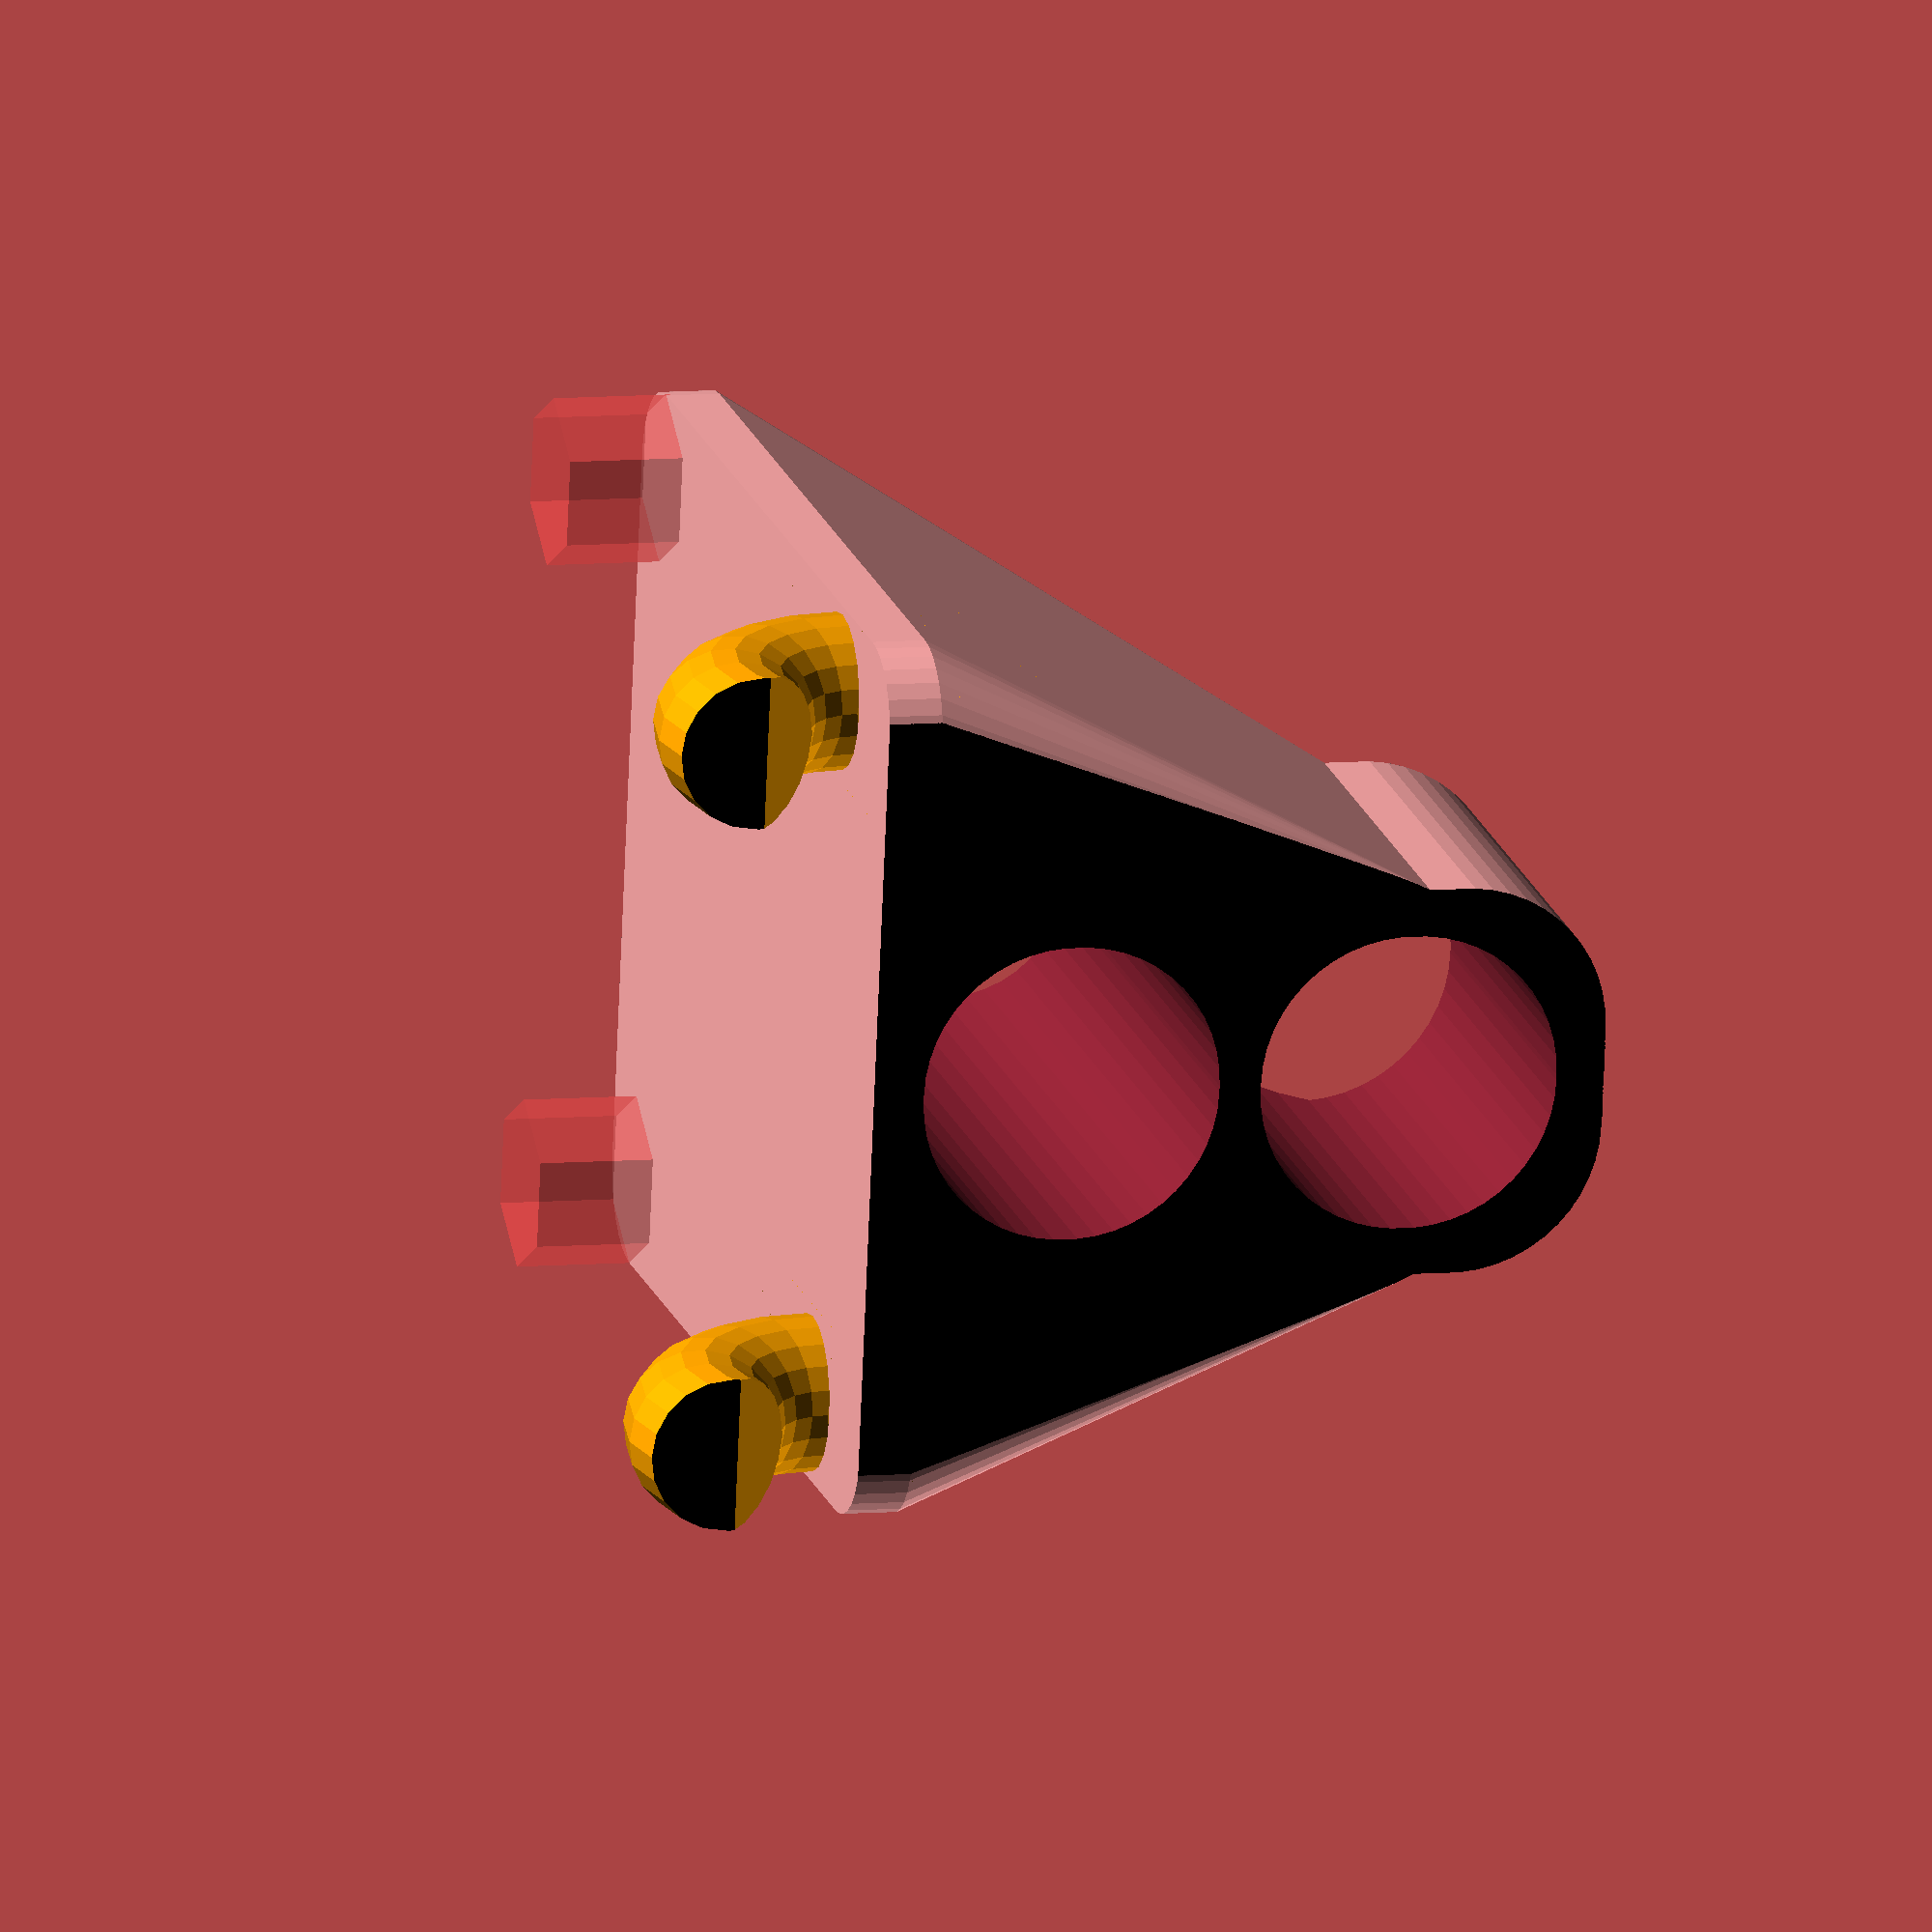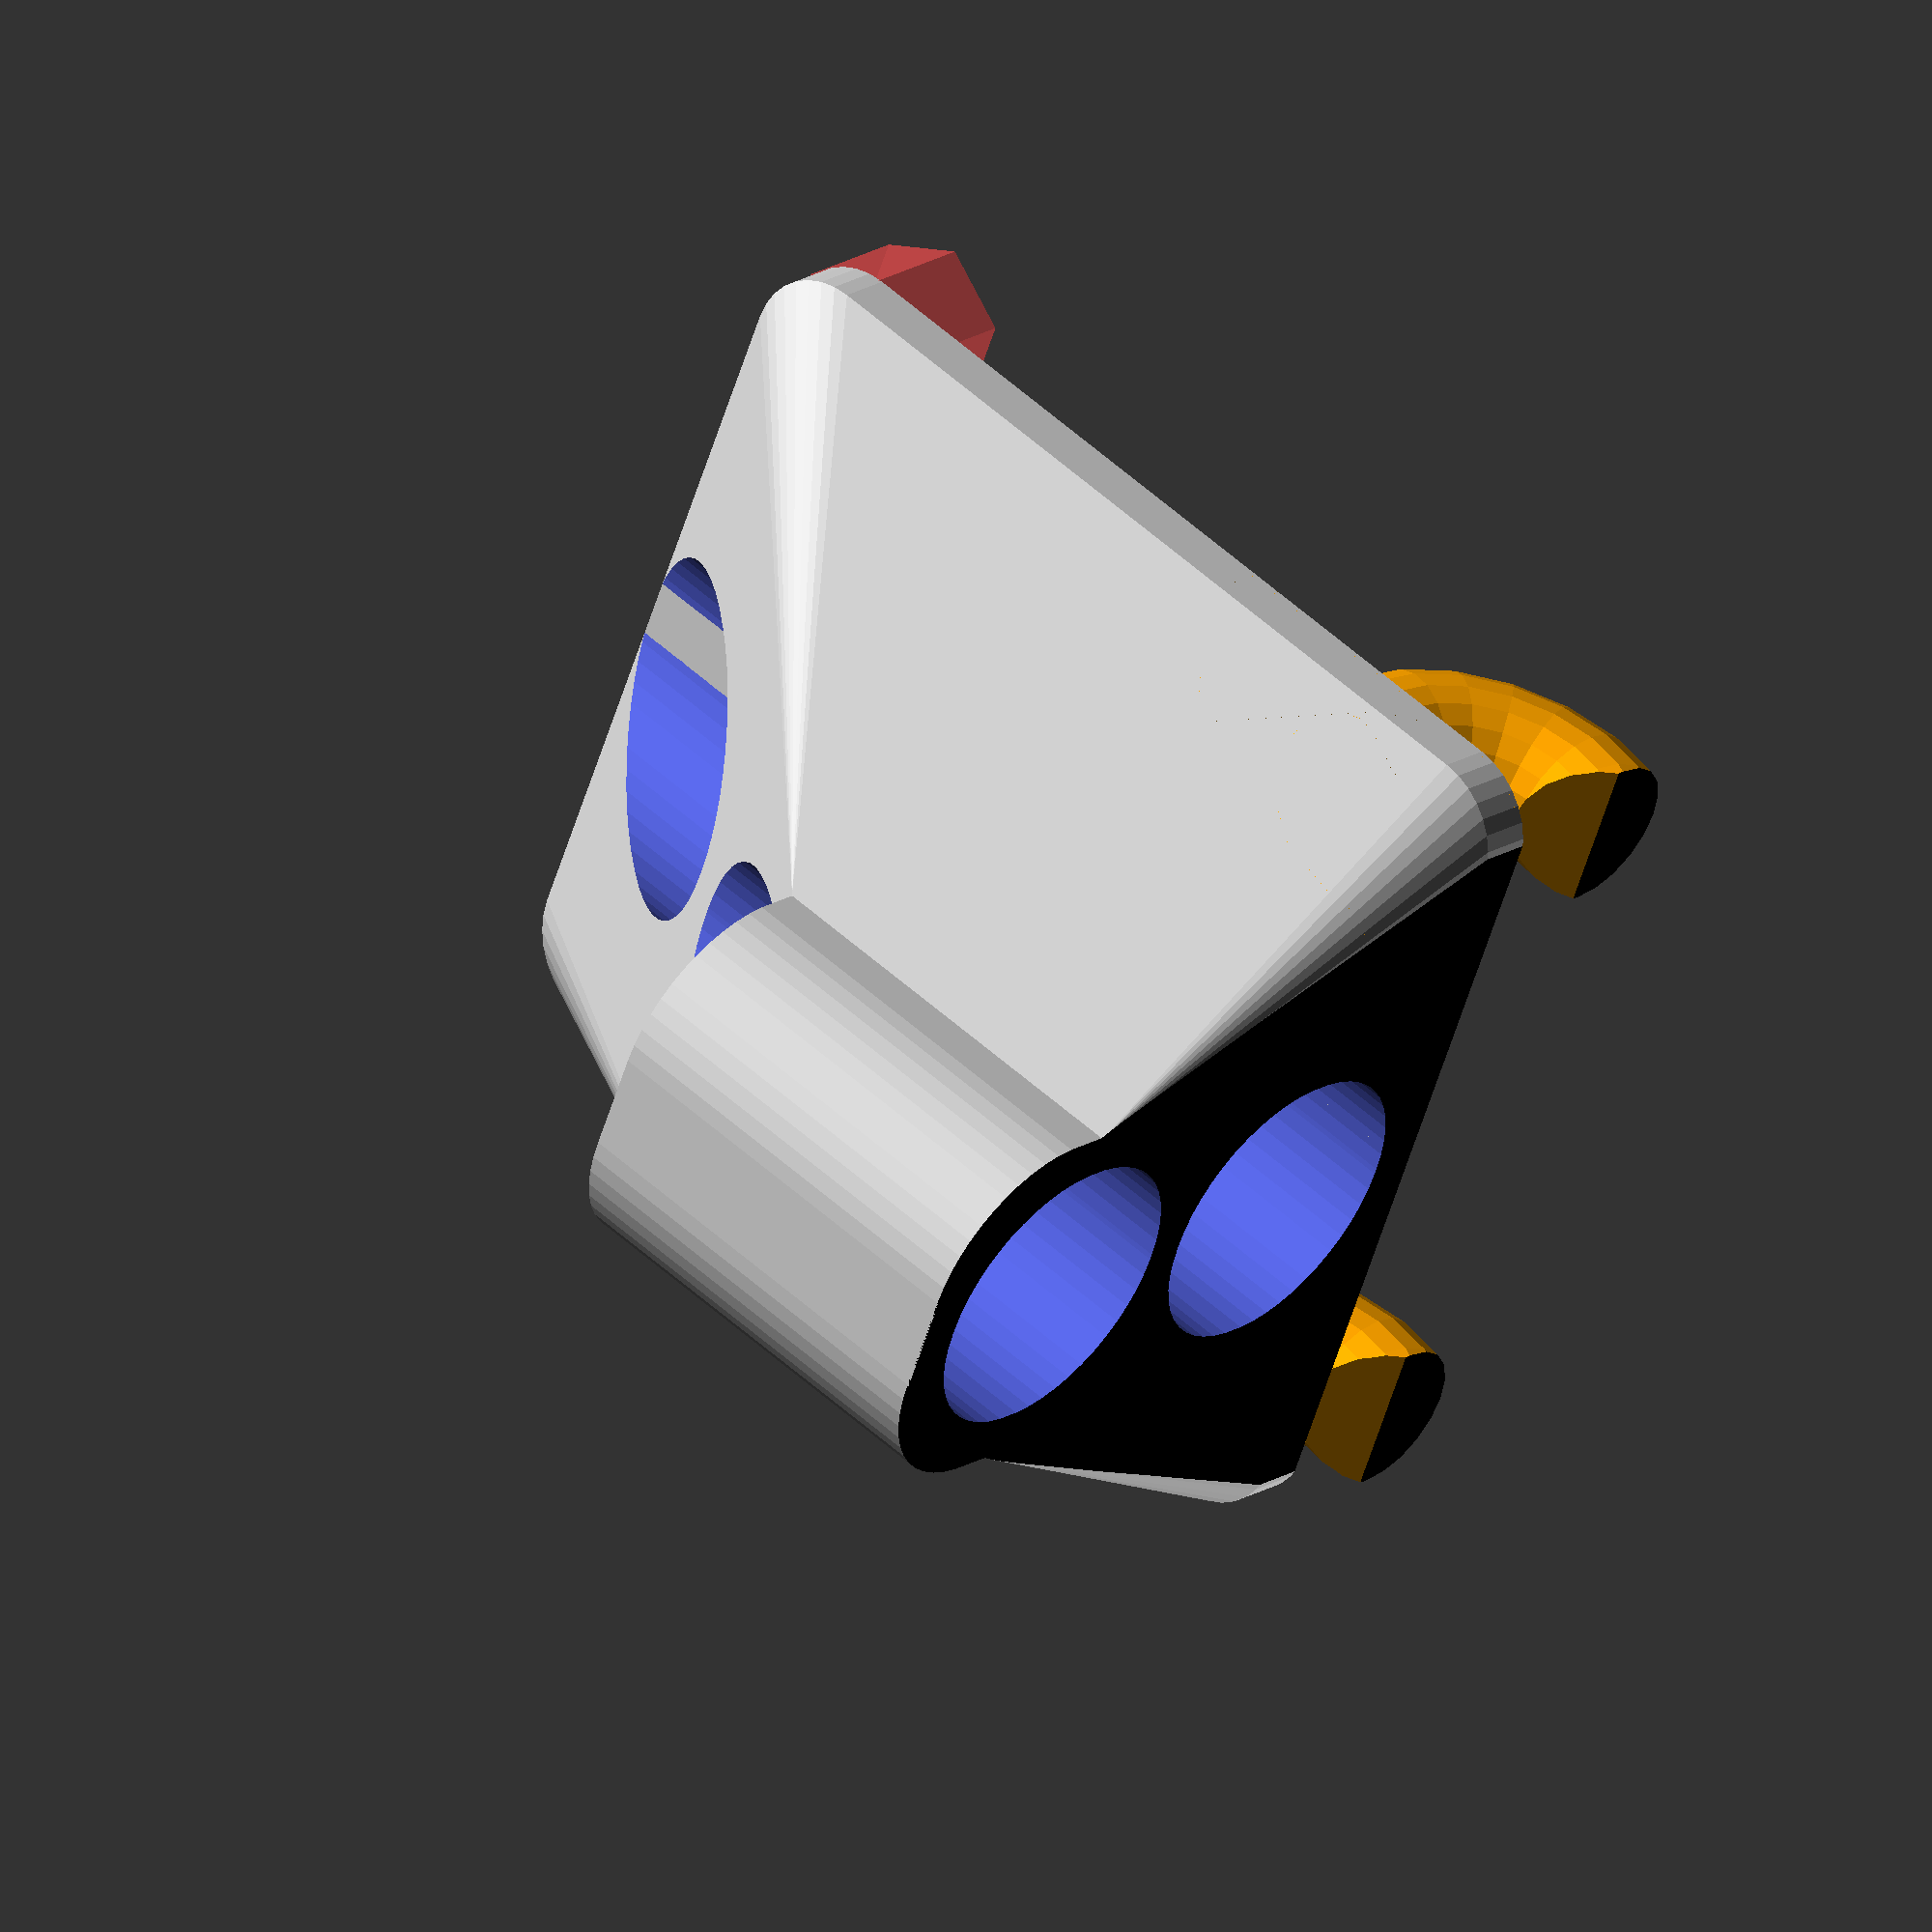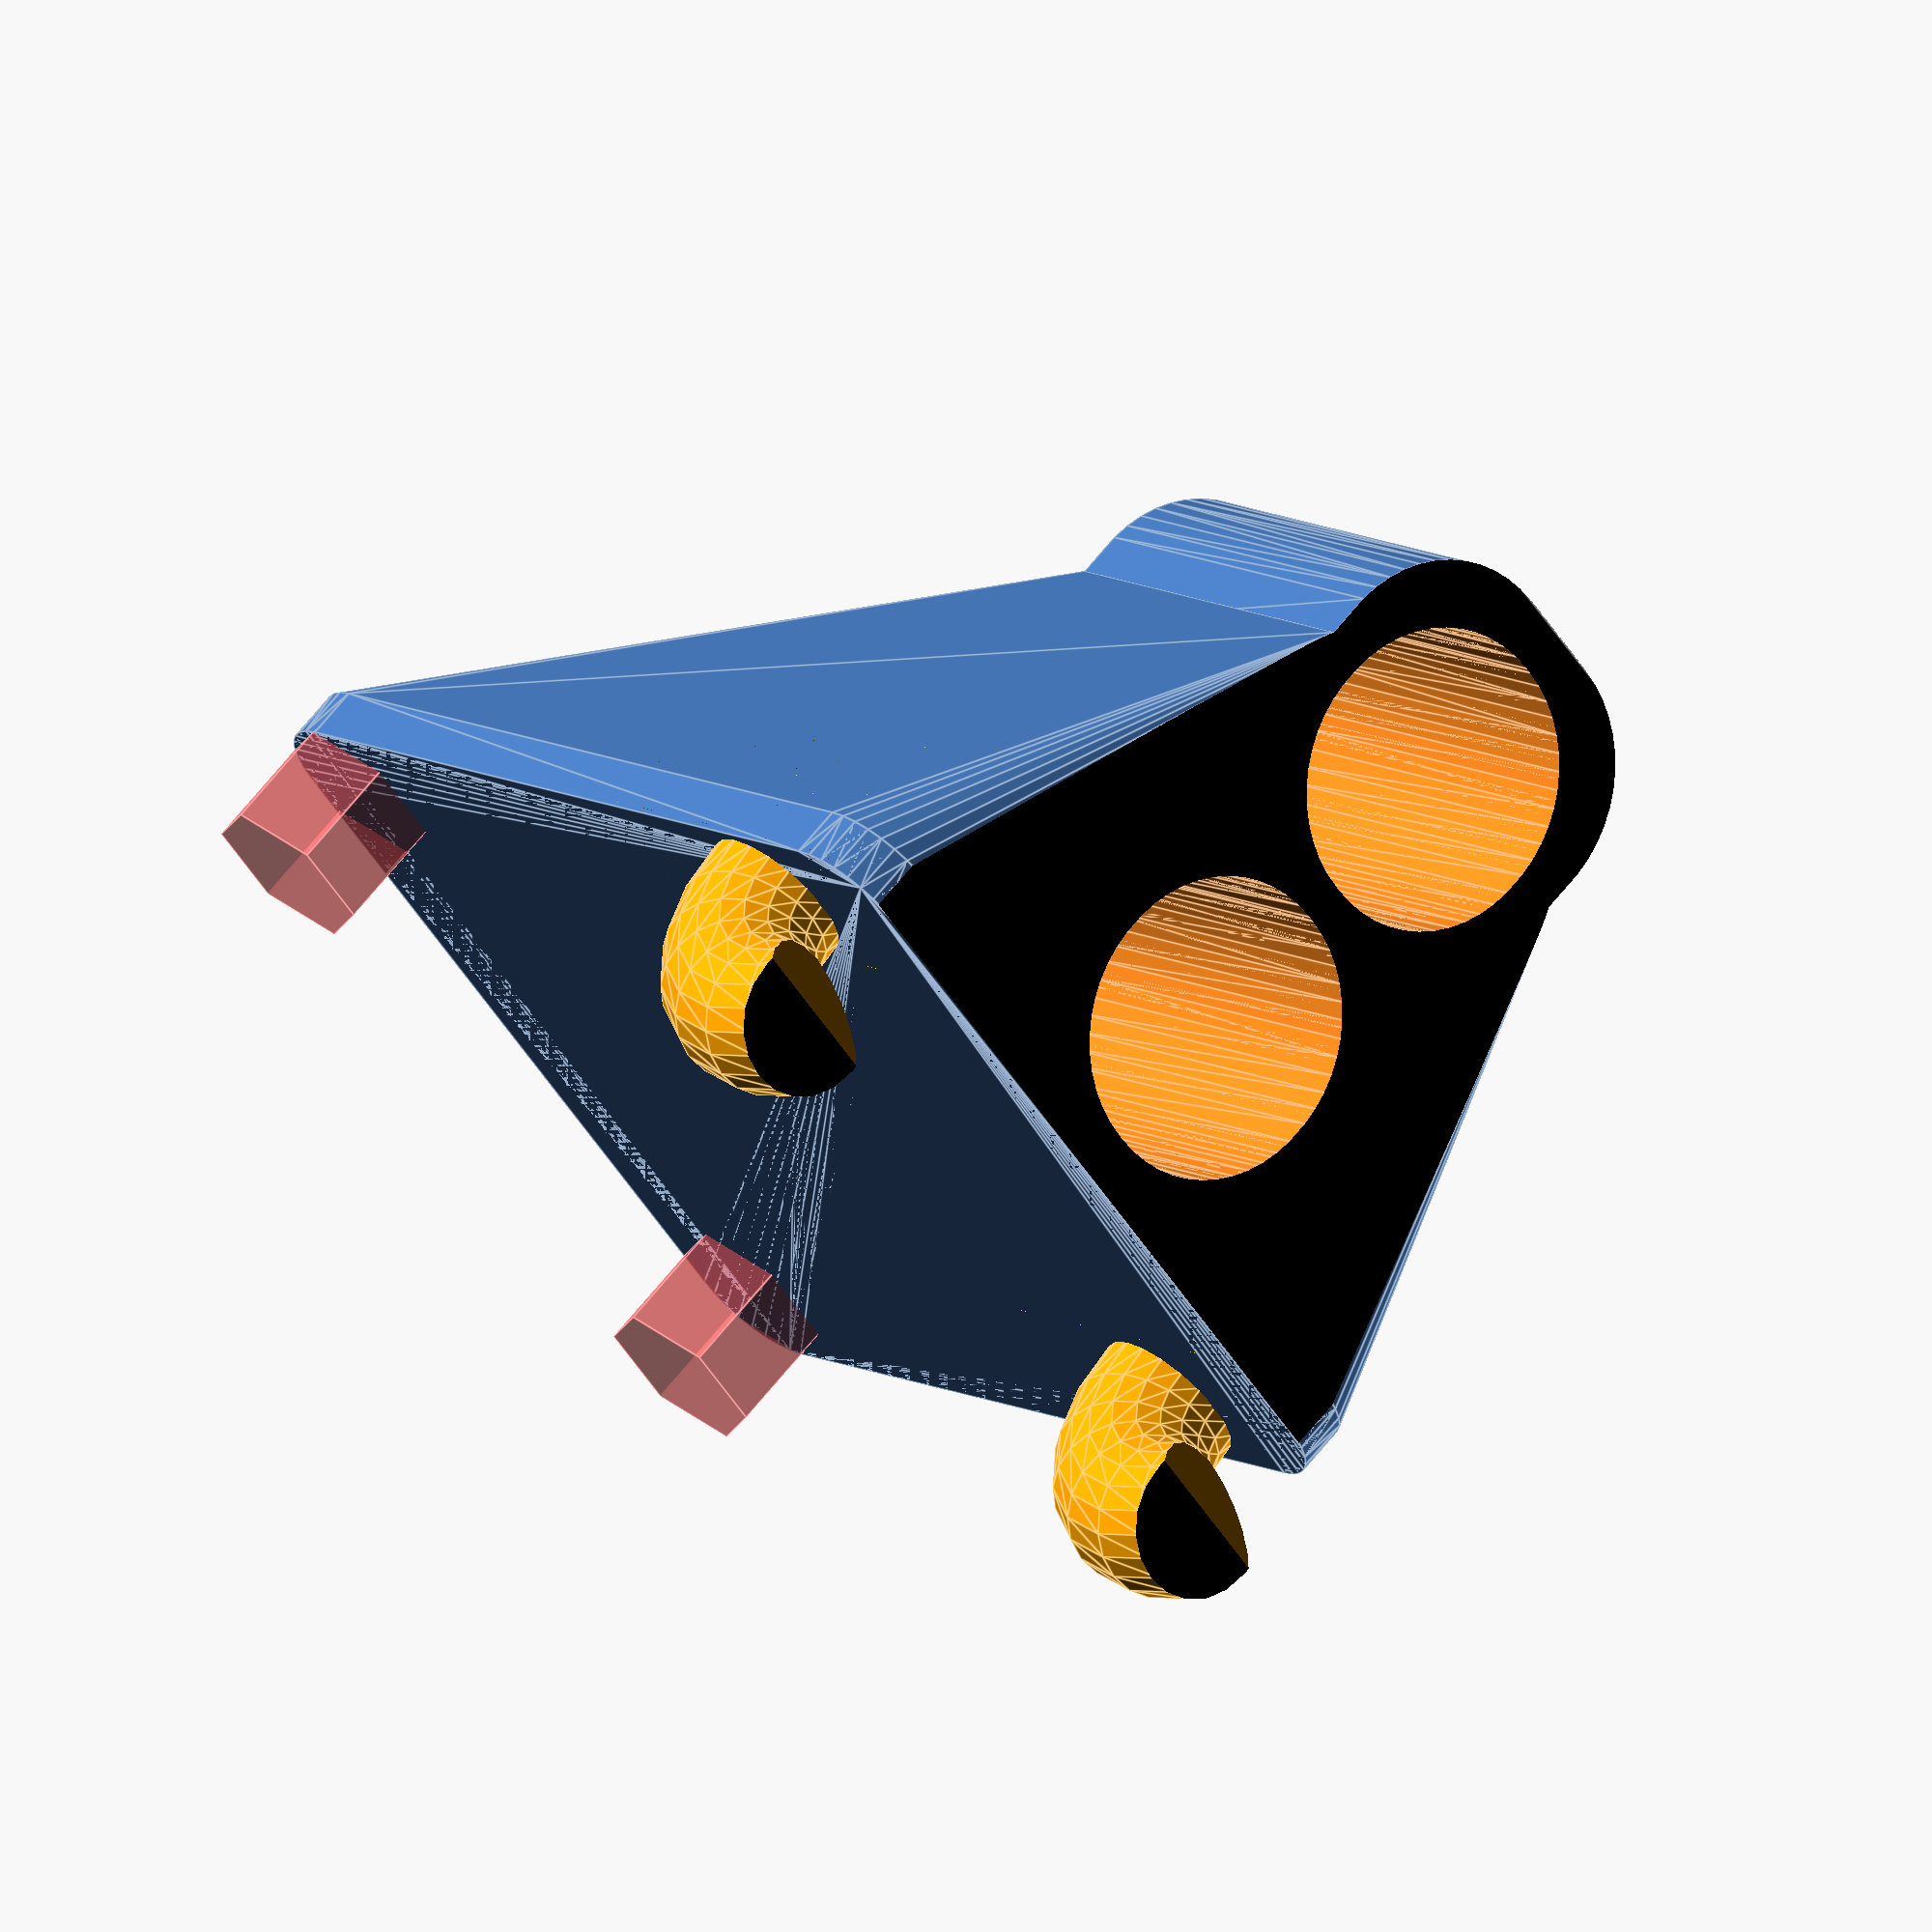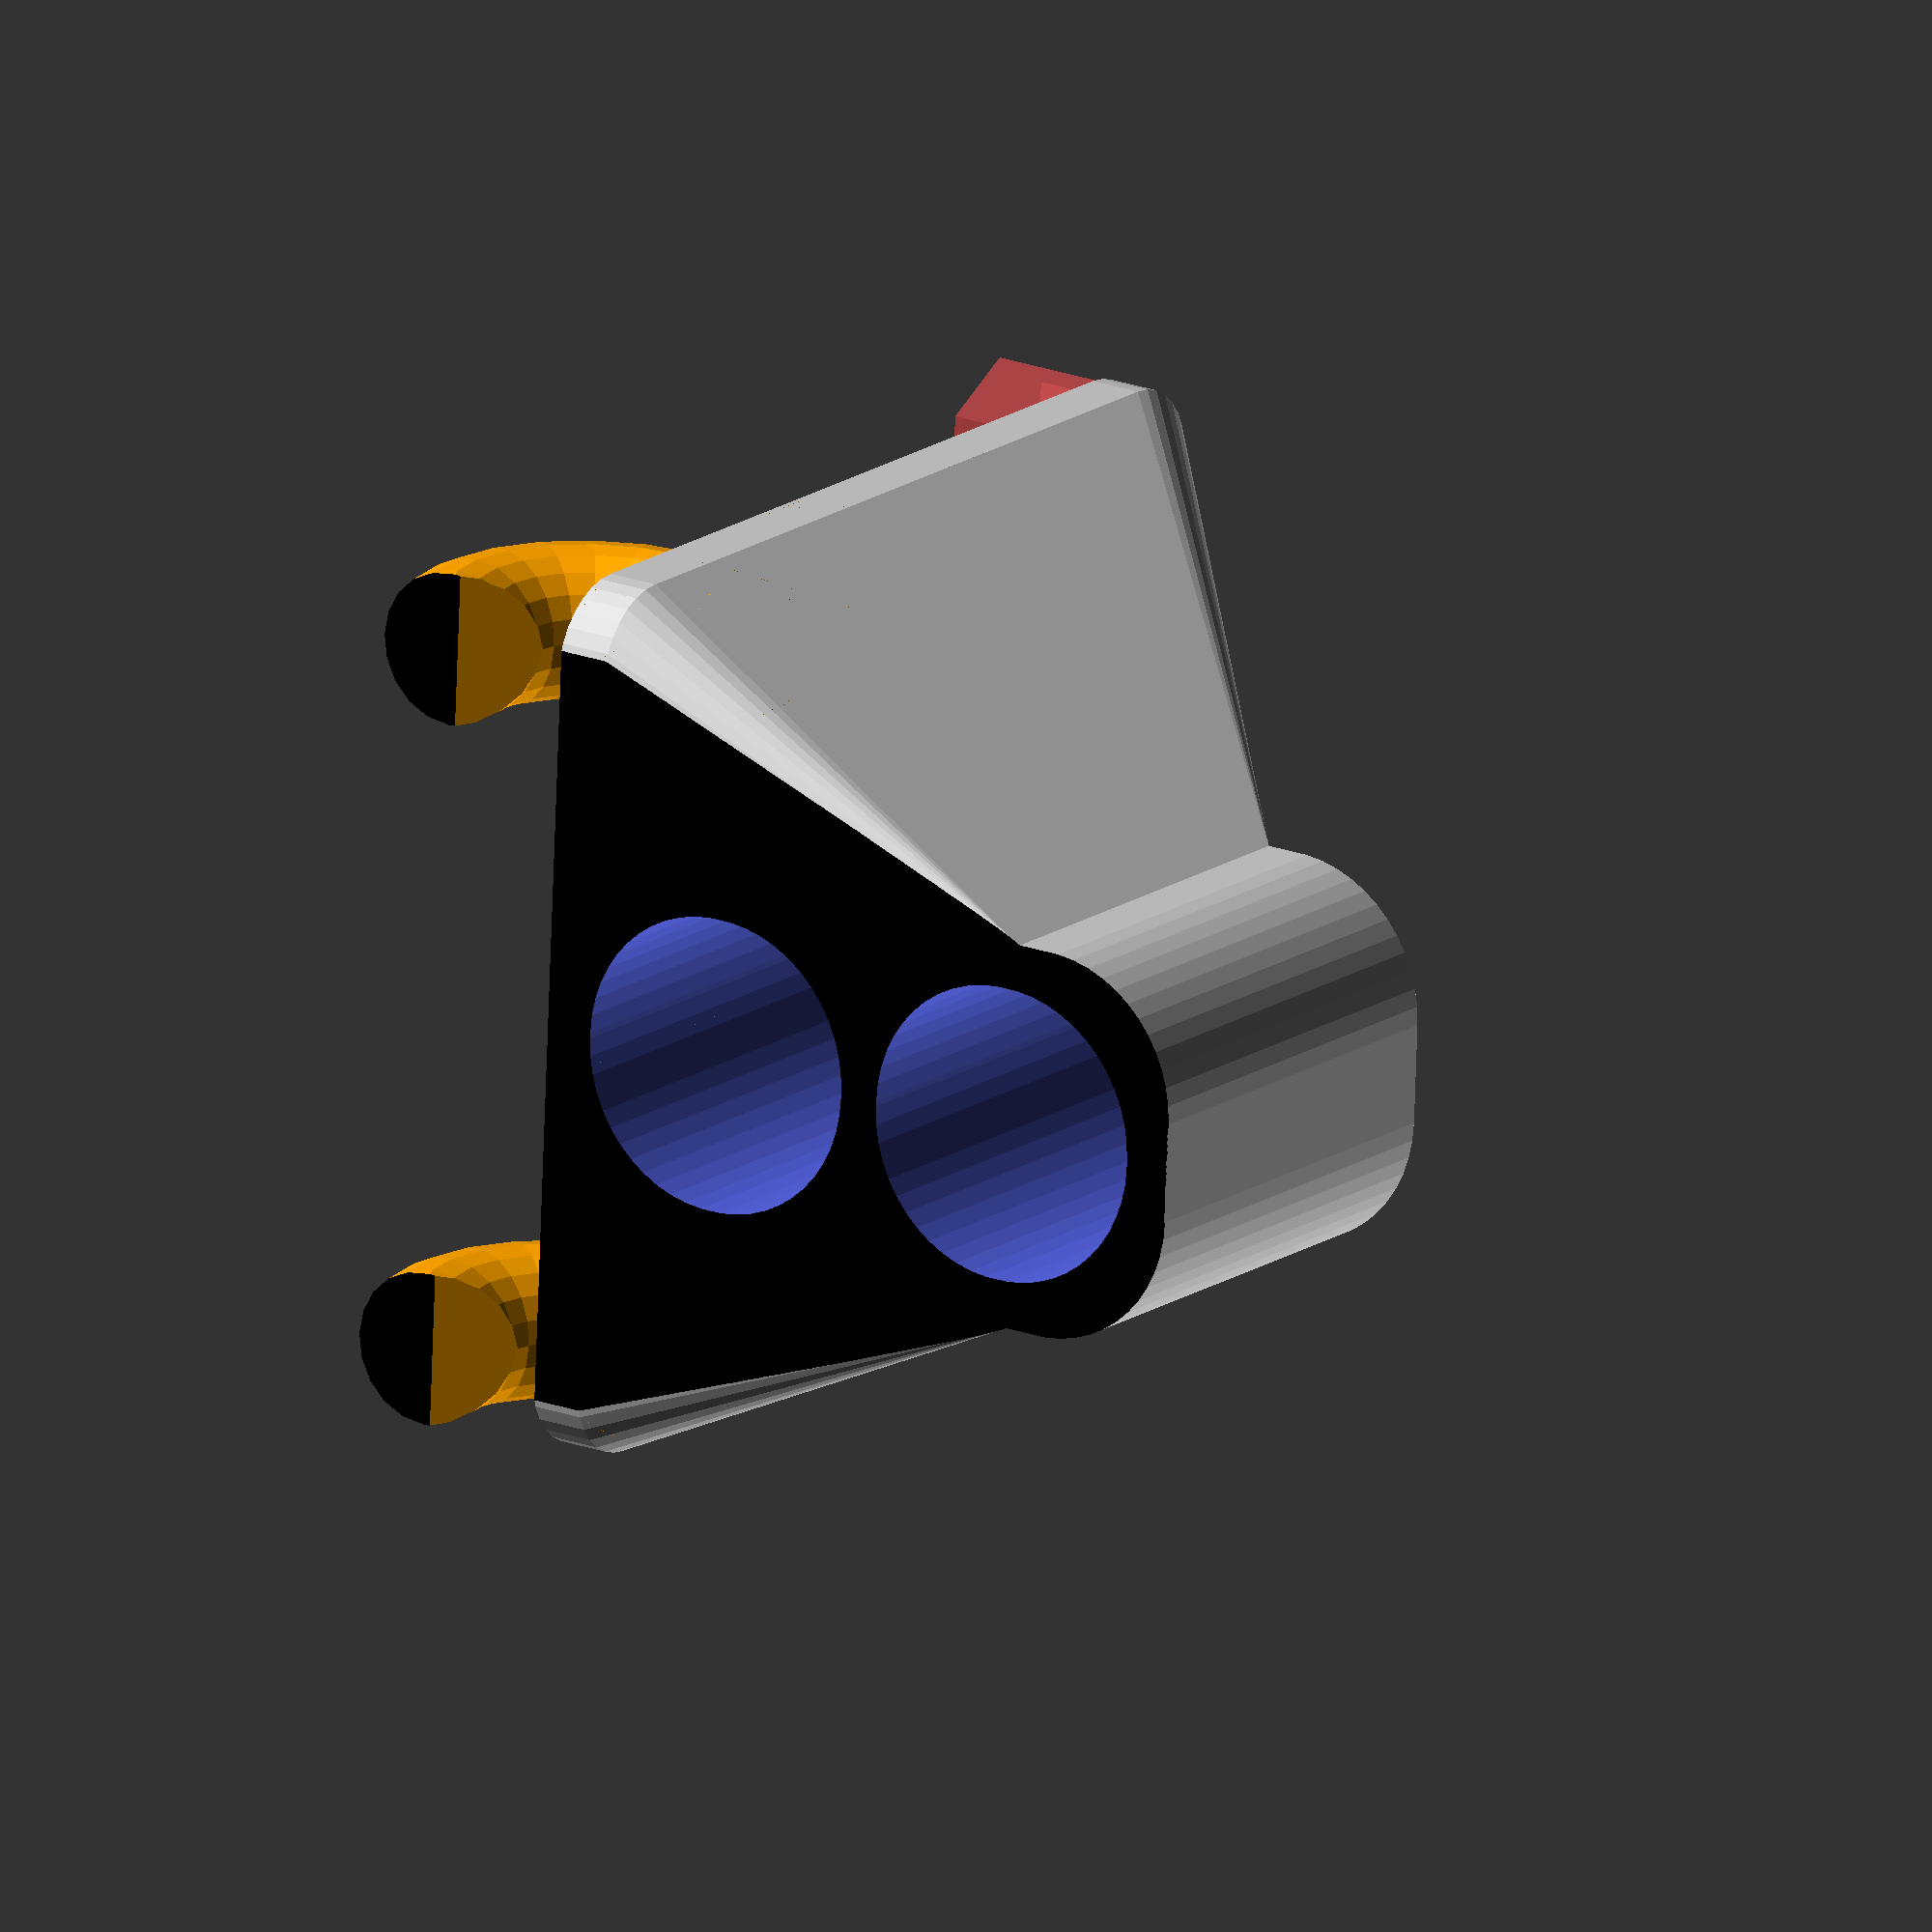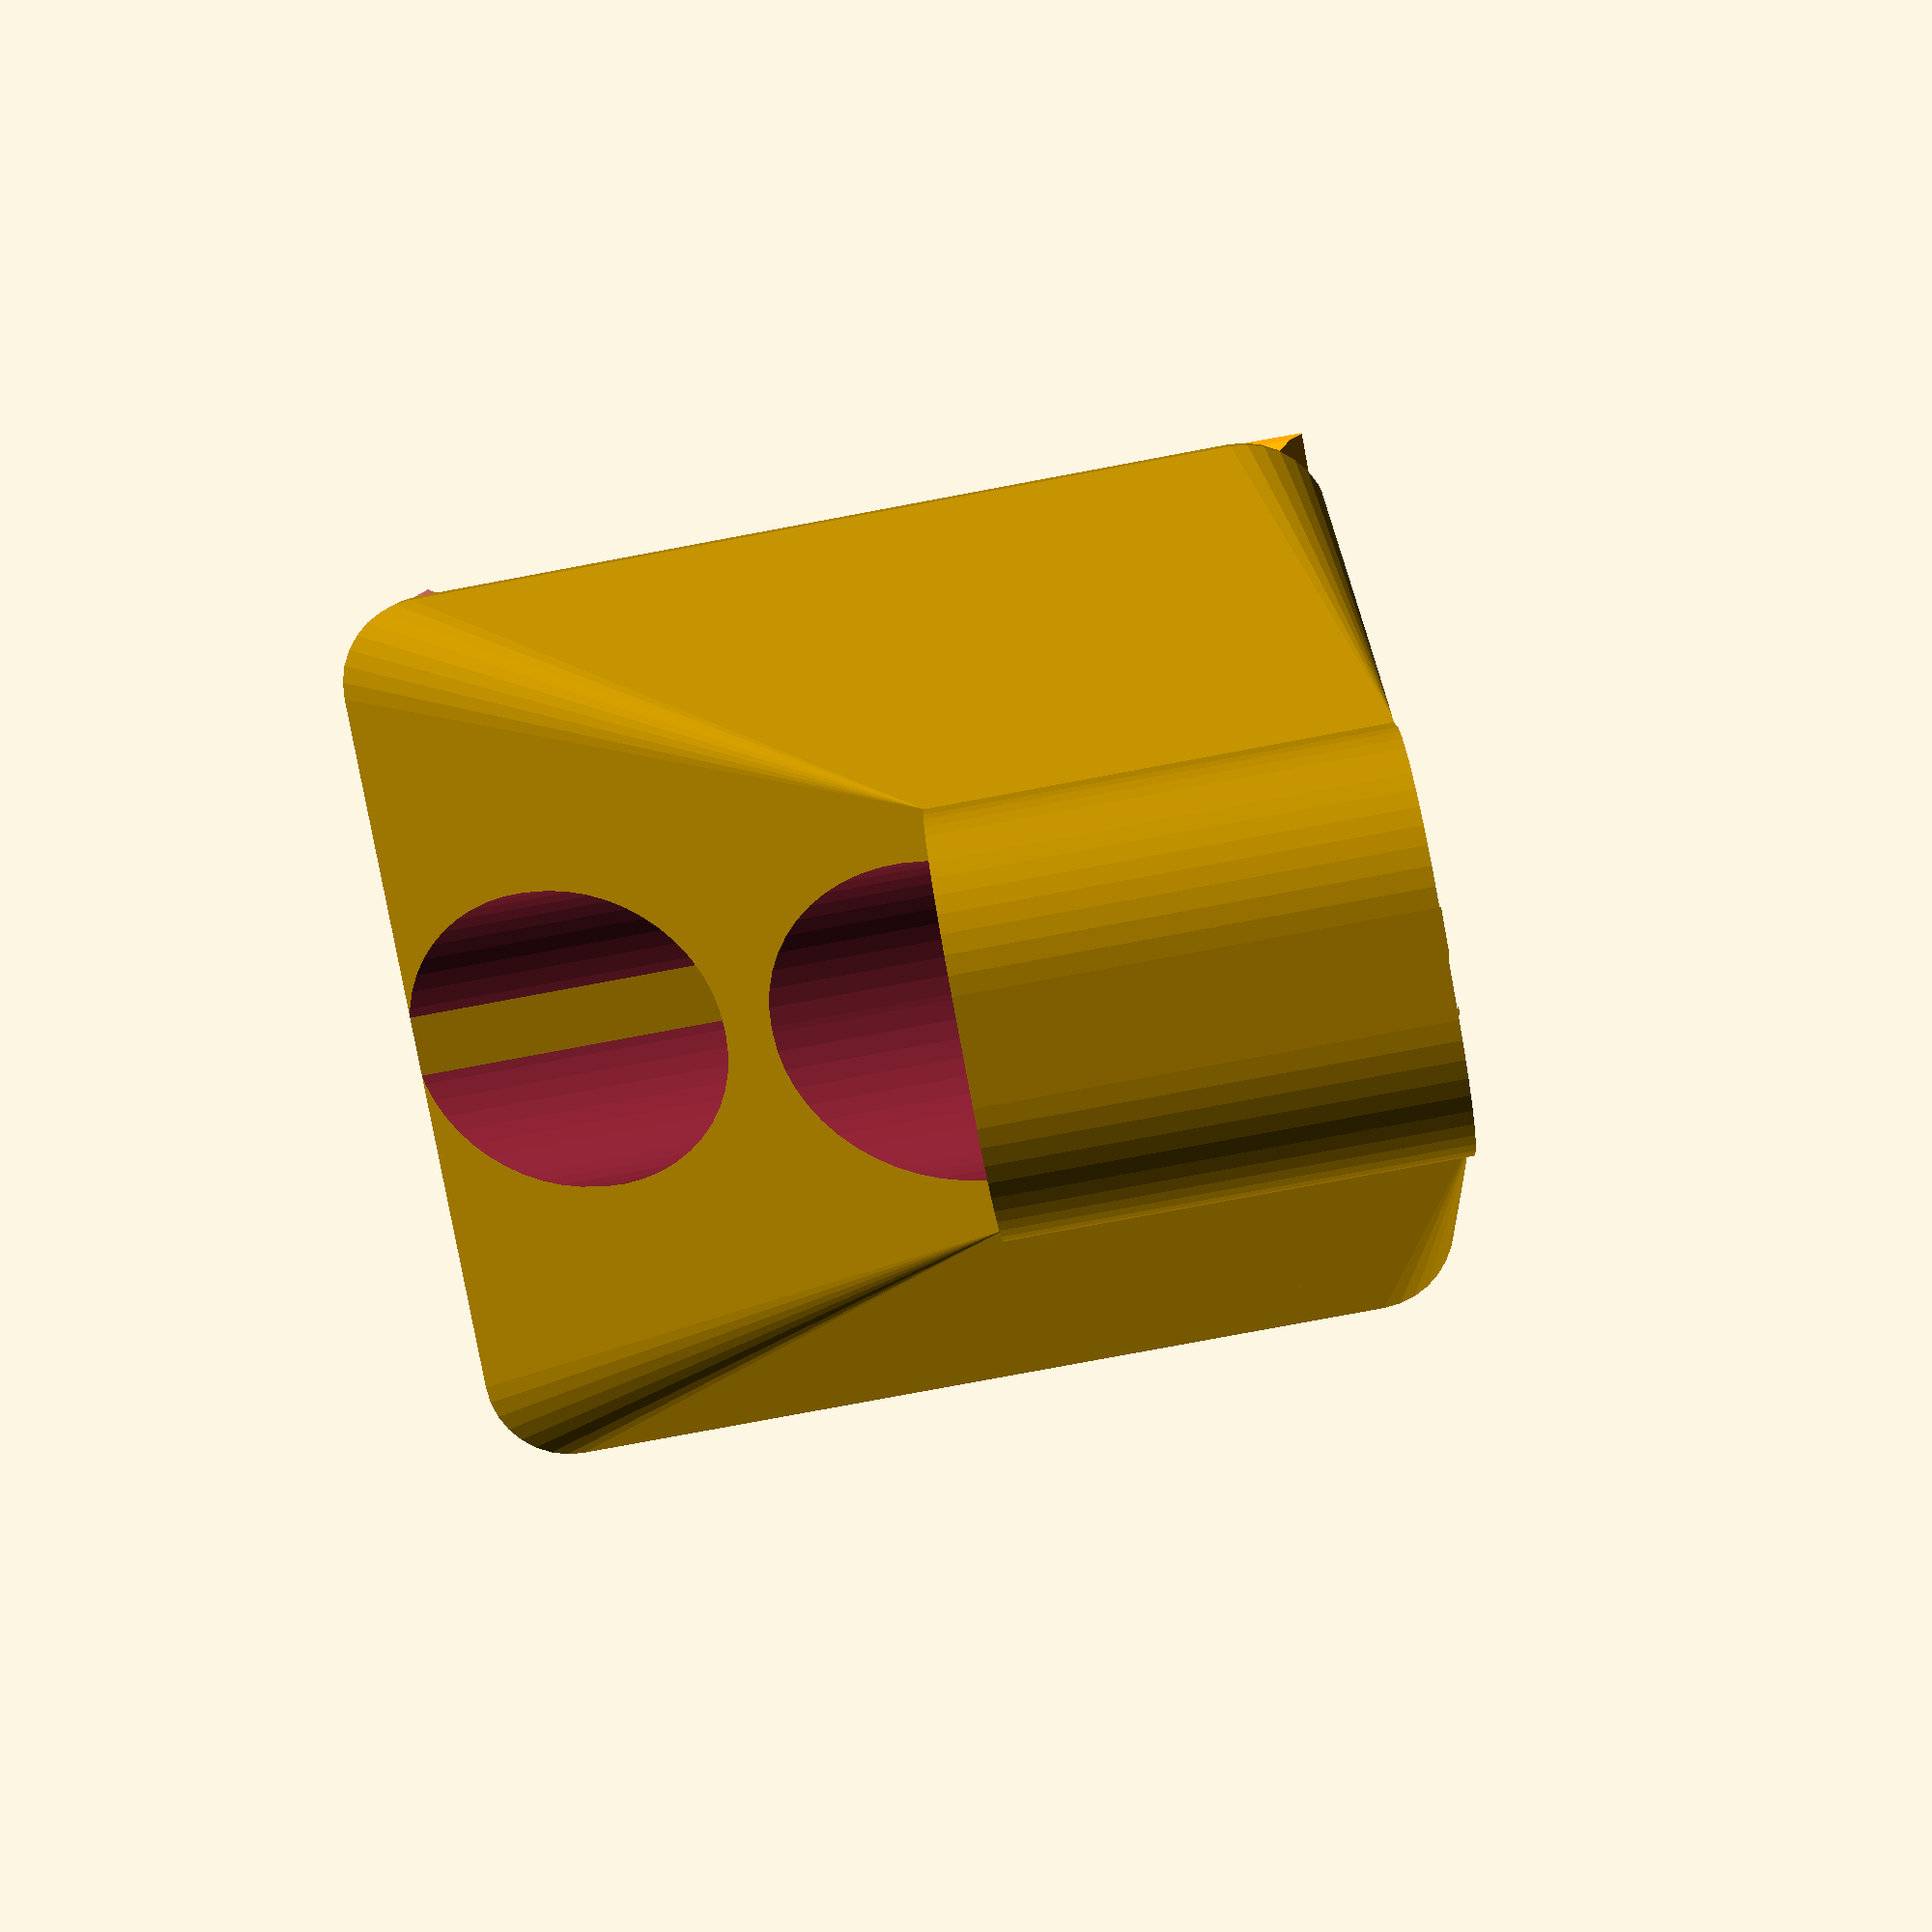
<openscad>
// PEGSTR - Pegboard Wizard
// Design by Marius Gheorghescu, November 2014
// Update log:
// November 9th 2014
//		- first coomplete version. Angled holders are often odd/incorrect.
// November 15th 2014
//		- minor tweaks to increase rendering speed. added logo. 
// November 28th 2014
//		- bug fixes

// preview[view:north, tilt:bottom diagonal]

// width of the orifice
holder_x_size = 10; // [1:0.01:100]

// depth of the orifice
holder_y_size = 10; // [1:0.01:100]

// hight of the holder
holder_height = 15; // [1:0.01:120]

// how thick are the walls. Hint: 6*extrusion width produces the best results.
wall_thickness = 1.85; // [0:0.01:20]

// how many times to repeat the holder on X axis
holder_x_count = 1; // [1:20]

// how many times to repeat the holder on Y axis
holder_y_count = 2; // [1:10]

// orifice corner radius (roundness). Needs to be less than min(x,y)/2.
corner_radius = 30; // [0:0.01:60]

// Use values less than 1.0 to make the bottom of the holder narrow
taper_ratio = 1.0; // [0:0.005:1]

// offset from the peg board, typically 0 unless you have an object that needs clearance
holder_offset = 0.0; // [0:0.01:50]

// what ratio of the holders bottom is reinforced to the plate [0.0-1.0]
strength_factor = 0.66; // [0:0.01:1]

// for bins: what ratio of wall thickness to use for closing the bottom
closed_bottom = 0.0; // [0:0.01:1]

// what percentage cut in the front (example to slip in a cable or make the tool snap from the side)
holder_cutout_side = 0.0; // [0:0.01:5]

// set an angle for the holder to prevent object from sliding or to view it better from the top
holder_angle = 0.0; // [-30:0.01:30]

// pin diameter
hole_size = 5.95; // [0:0.01:10]

// smaller hook as they are fragile and only used for insertion, not strength
hook_size = 5.4; // [0:0.01:10]

// metric inch
hole_spacing = 25.0; // [0:0.01:100]

// pin length
board_thickness = 0; // [0:0.01:10]

// longer pins for board_thickness 0
pin_extra_len = 4; // [0:0.01:5]

comments = "";

/* [Hidden] */

// what is the $fn parameter
holder_sides = max(50, min(20, holder_x_size * 2));

holder_total_x = wall_thickness + holder_x_count * (wall_thickness + holder_x_size);
holder_total_y = wall_thickness + holder_y_count * (wall_thickness + holder_y_size);
holder_total_z = round(holder_height / hole_spacing) * hole_spacing;
holder_roundness = min(corner_radius, holder_x_size / 2, holder_y_size / 2);

// what is the $fn parameter for holders
fn = 32;

epsilon = 0.1;

clip_height = 2 * hole_size + 2;
$fn = fn;

module round_rect_ex(x1, y1, x2, y2, z, r1, r2) {
  $fn = holder_sides;
  brim = z / 10;

  //rotate([0,0,(holder_sides==6)?30:((holder_sides==4)?45:0)])
  hull() {
    translate([-x1 / 2 + r1, y1 / 2 - r1, z / 2 - brim / 2])
      cylinder(r=r1, h=brim, center=true);
    translate([x1 / 2 - r1, y1 / 2 - r1, z / 2 - brim / 2])
      cylinder(r=r1, h=brim, center=true);
    translate([-x1 / 2 + r1, -y1 / 2 + r1, z / 2 - brim / 2])
      cylinder(r=r1, h=brim, center=true);
    translate([x1 / 2 - r1, -y1 / 2 + r1, z / 2 - brim / 2])
      cylinder(r=r1, h=brim, center=true);

    translate([-x2 / 2 + r2, y2 / 2 - r2, -z / 2 + brim / 2])
      cylinder(r=r2, h=brim, center=true);
    translate([x2 / 2 - r2, y2 / 2 - r2, -z / 2 + brim / 2])
      cylinder(r=r2, h=brim, center=true);
    translate([-x2 / 2 + r2, -y2 / 2 + r2, -z / 2 + brim / 2])
      cylinder(r=r2, h=brim, center=true);
    translate([x2 / 2 - r2, -y2 / 2 + r2, -z / 2 + brim / 2])
      cylinder(r=r2, h=brim, center=true);
  }
}

module old_pin(clip) {
  rotate([0, 0, 15])
    cylinder(r=hole_size / 2, h=board_thickness * 1.5 + epsilon, center=true, $fn=12);

  if (clip) {
    //
    rotate([0, 0, 90])
      intersection() {
        translate([0, 0, hole_size - epsilon])
          cube([hole_size + 2 * epsilon, clip_height, 2 * hole_size], center=true);

        // [-hole_size/2 - 1.95,0, board_thickness/2]
        translate([0, hole_size / 2 + 2, board_thickness / 2])
          rotate([0, 90, 0])
            rotate_extrude(convexity=5, $fn=20)
              translate([5, 0, 0])
                circle(r=(hole_size * 0.95) / 2);

        translate([0, hole_size / 2 + 2 - 1.6, board_thickness / 2])
          rotate([45, 0, 0])
            translate([0, -0, hole_size * 0.6])
              cube([hole_size + 2 * epsilon, 3 * hole_size, hole_size], center=true);
      }
  }
}

module pin(clip) {
  if (clip) {
    //
    rotate([0, 0, 90])
      intersection() {
        translate([0, 0, hole_size - epsilon])
          cube([hole_size + 2 * epsilon, clip_height, 2 * hole_size], center=true);

        // [-hole_size/2 - 1.95,0, board_thickness/2]
        translate([0, hole_size / 2 + 2, board_thickness / 2])
          rotate([0, 90, 0])
            rotate_extrude(convexity=5, $fn=20)
              translate([5, 0, 0])
                circle(r=(hook_size) / 2);

        translate([0, hole_size / 2 + 2 - 1.6, board_thickness / 2])
          rotate([45, 0, 0])
            translate([0, -0, hole_size * 0.6])
              cube([hole_size + 2 * epsilon, 3 * hole_size, hole_size], center=true);
      }
  } else {
    translate([0, 0, pin_extra_len / 2])
      rotate([0, 0, 30])
        #cylinder(r=hole_size / 2, h=board_thickness * 1.5 + epsilon + pin_extra_len, center=true, $fn=6);
  }
}

module pinboard_clips() {
  rotate([0, 90, 0])for (i = [0:round(holder_total_x / hole_spacing)]) {
    for (j = [0:max(strength_factor, round(holder_height / hole_spacing))]) {

      translate(
        [
          j * hole_spacing,
          -hole_spacing * (round(holder_total_x / hole_spacing) / 2) + i * hole_spacing,
          0,
        ]
      )
        pin(j == 0);
    }
  }
}

module pinboard(clips) {
  rotate([0, 90, 0])
    translate([-epsilon, 0, -wall_thickness - board_thickness / 2 + epsilon])
      hull() {
        translate(
          [
            -clip_height / 2 + hole_size / 2,
            -hole_spacing * (round(holder_total_x / hole_spacing) / 2),
            0,
          ]
        )
          cylinder(r=hole_size / 2, h=wall_thickness);

        translate(
          [
            -clip_height / 2 + hole_size / 2,
            hole_spacing * (round(holder_total_x / hole_spacing) / 2),
            0,
          ]
        )
          cylinder(r=hole_size / 2, h=wall_thickness);

        translate(
          [
            max(strength_factor, round(holder_height / hole_spacing)) * hole_spacing,
            -hole_spacing * (round(holder_total_x / hole_spacing) / 2),
            0,
          ]
        )
          cylinder(r=hole_size / 2, h=wall_thickness);

        translate(
          [
            max(strength_factor, round(holder_height / hole_spacing)) * hole_spacing,
            hole_spacing * (round(holder_total_x / hole_spacing) / 2),
            0,
          ]
        )
          cylinder(r=hole_size / 2, h=wall_thickness);
      }
}

module holder(negative) {
  for (x = [1:holder_x_count]) {
    for (y = [1:holder_y_count])
    /*		render(convexity=2)*/ {
      translate(
        [
          -holder_total_y /*- (holder_y_size+wall_thickness)/2*/ + y * (holder_y_size + wall_thickness) + wall_thickness,

          -holder_total_x / 2 + (holder_x_size + wall_thickness) / 2 + (x - 1) * (holder_x_size + wall_thickness) + wall_thickness / 2,
          0,
        ]
      ) {
        rotate([0, holder_angle, 0])
          translate(
            [
              -wall_thickness * abs(sin(holder_angle)) - 0 * abs((holder_y_size / 2) * sin(holder_angle)) - holder_offset - (holder_y_size + 2 * wall_thickness) / 2 - board_thickness / 2,
              0,
              -(holder_height / 2) * sin(holder_angle) - holder_height / 2 + clip_height / 2,
            ]
          )
            difference() {
              if (!negative)

                round_rect_ex(
                  (holder_y_size + 2 * wall_thickness),
                  holder_x_size + 2 * wall_thickness,
                  (holder_y_size + 2 * wall_thickness) * taper_ratio,
                  (holder_x_size + 2 * wall_thickness) * taper_ratio,
                  holder_height,
                  holder_roundness + epsilon,
                  holder_roundness * taper_ratio + epsilon
                );

              translate([0, 0, closed_bottom * wall_thickness])

              if (negative > 1) {
                round_rect_ex(
                  holder_y_size * taper_ratio,
                  holder_x_size * taper_ratio,
                  holder_y_size * taper_ratio,
                  holder_x_size * taper_ratio,
                  3 * max(holder_height, hole_spacing),
                  holder_roundness * taper_ratio + epsilon,
                  holder_roundness * taper_ratio + epsilon
                );
              } else {
                round_rect_ex(
                  holder_y_size,
                  holder_x_size,
                  holder_y_size * taper_ratio,
                  holder_x_size * taper_ratio,
                  holder_height + 2 * epsilon,
                  holder_roundness + epsilon,
                  holder_roundness * taper_ratio + epsilon
                );
              }

              if (!negative)
                if (holder_cutout_side > 0) {

                  if (negative > 1) {
                    hull() {
                      scale([1.0, holder_cutout_side, 1.0])
                        round_rect_ex(
                          holder_y_size * taper_ratio,
                          holder_x_size * taper_ratio,
                          holder_y_size * taper_ratio,
                          holder_x_size * taper_ratio,
                          3 * max(holder_height, hole_spacing),
                          holder_roundness * taper_ratio + epsilon,
                          holder_roundness * taper_ratio + epsilon
                        );

                      translate([0 - (holder_y_size + 2 * wall_thickness), 0, 0])
                        scale([1.0, holder_cutout_side, 1.0])
                          round_rect_ex(
                            holder_y_size * taper_ratio,
                            holder_x_size * taper_ratio,
                            holder_y_size * taper_ratio,
                            holder_x_size * taper_ratio,
                            3 * max(holder_height, hole_spacing),
                            holder_roundness * taper_ratio + epsilon,
                            holder_roundness * taper_ratio + epsilon
                          );
                    }
                  } else {
                    hull() {
                      scale([1.0, holder_cutout_side, 1.0])
                        round_rect_ex(
                          holder_y_size,
                          holder_x_size,
                          holder_y_size * taper_ratio,
                          holder_x_size * taper_ratio,
                          holder_height + 2 * epsilon,
                          holder_roundness + epsilon,
                          holder_roundness * taper_ratio + epsilon
                        );

                      translate([0 - (holder_y_size + 2 * wall_thickness), 0, 0])
                        scale([1.0, holder_cutout_side, 1.0])
                          round_rect_ex(
                            holder_y_size,
                            holder_x_size,
                            holder_y_size * taper_ratio,
                            holder_x_size * taper_ratio,
                            holder_height + 2 * epsilon,
                            holder_roundness + epsilon,
                            holder_roundness * taper_ratio + epsilon
                          );
                    }
                  }
                }
            }
      }
      // positioning
    }
    // for y
  }
  // for X
}

module pegstr() {
  difference() {
    union() {

      pinboard();

      difference() {
        hull() {
          pinboard();

          intersection() {
            translate([-holder_offset - (strength_factor - 0.5) * holder_total_y - wall_thickness / 4, 0, 0])
              cube(
                [
                  holder_total_y + 2 * wall_thickness,
                  holder_total_x + wall_thickness,
                  2 * holder_height,
                ], center=true
              );

            holder(0);
          }
        }

        if (closed_bottom * wall_thickness < epsilon) {
          holder(2);
        }
      }

      //color([0.2,0.5,0])
      difference() {
        holder(0);
        holder(2);
      }

      color(c="orange")
        pinboard_clips();
    }

    holder(1);
  }
}

difference() {
  rotate([180, 0, 0])
    pegstr();

  // Slice the top off for a flat printing base.
  {
    // hook has an extra 2 hardcoded
    hook_radius = clip_height + 2;

    echo(clip_height=clip_height);
    echo(hook_radius=hook_radius);

    // "y" params and hooks
    x = holder_offset + (holder_y_size + wall_thickness) * holder_y_count + wall_thickness + hook_radius / 2;

    // "x" params
    y = (holder_x_size + wall_thickness) * holder_x_count + wall_thickness + hole_spacing;

    echo(x=x);
    echo(y=y);

    // TODO find out what this magic is.
    // Setting epsilon to 0 seems to make everything line up.
    magic = -hook_radius / 2 + 0.5 + epsilon / 2;
    echo(magic=magic);

    color(c="black")
      translate(v=[-x / 2 + hook_radius / 2, 0, magic])
        cube(size=[x, y, 1], center=true);
  }
}

</openscad>
<views>
elev=162.6 azim=177.6 roll=14.0 proj=o view=wireframe
elev=308.7 azim=155.8 roll=135.1 proj=o view=solid
elev=350.2 azim=40.6 roll=145.3 proj=o view=edges
elev=344.0 azim=357.6 roll=214.6 proj=o view=solid
elev=79.4 azim=267.5 roll=100.6 proj=p view=wireframe
</views>
